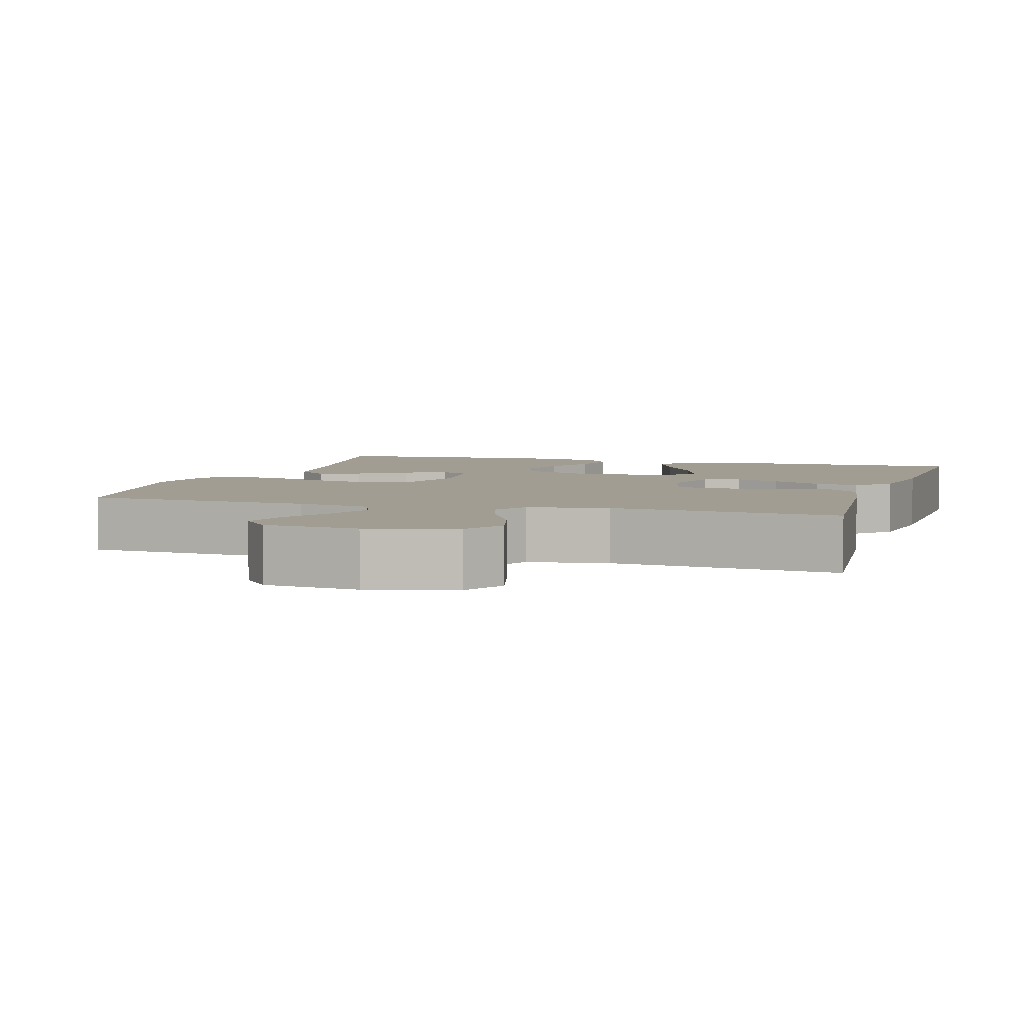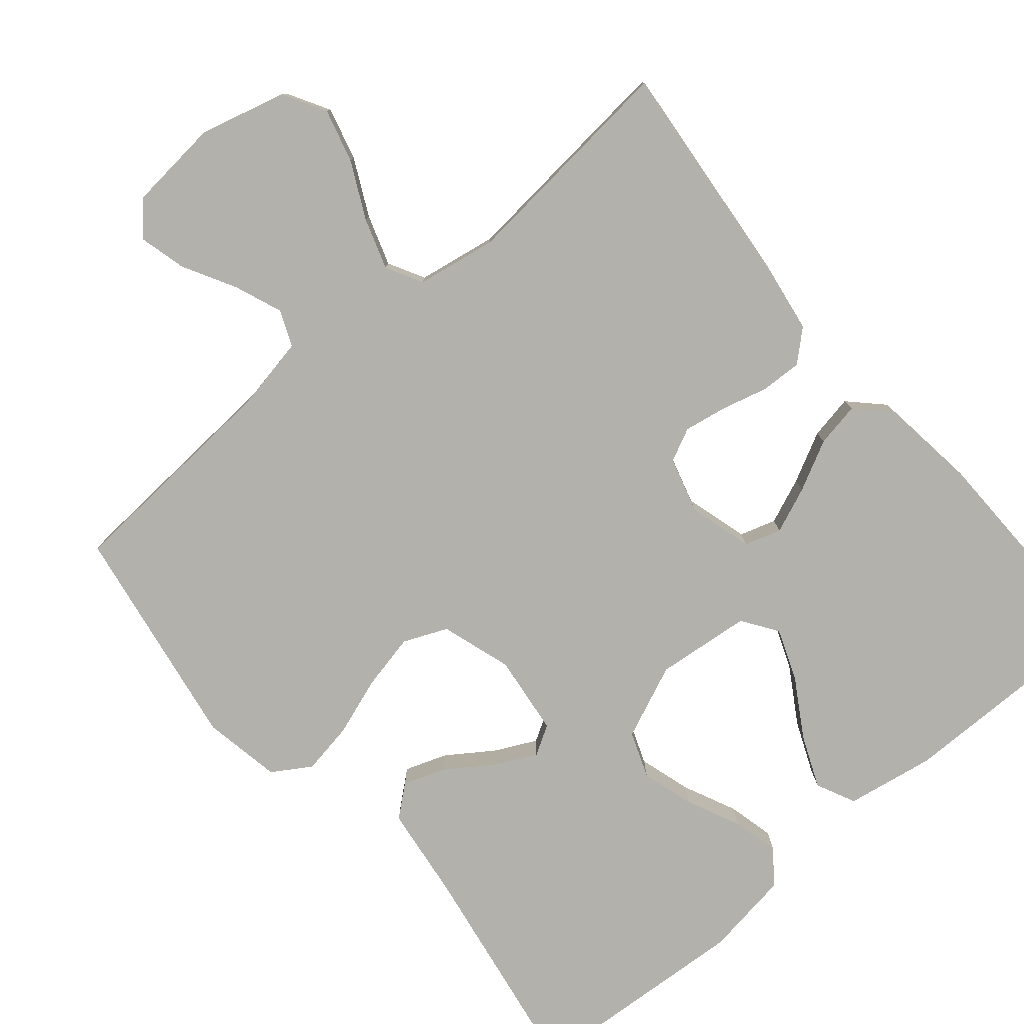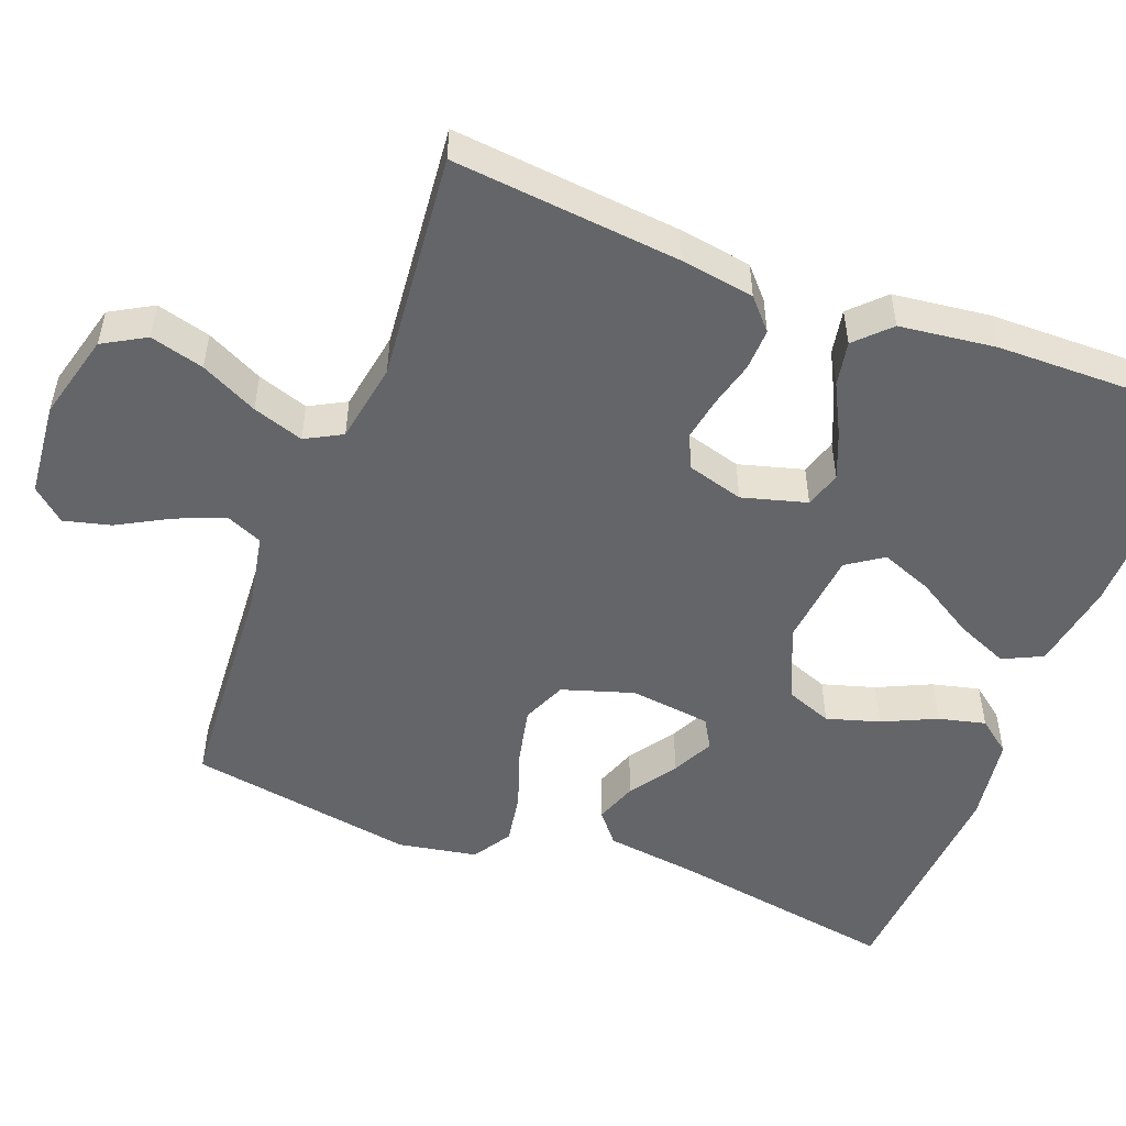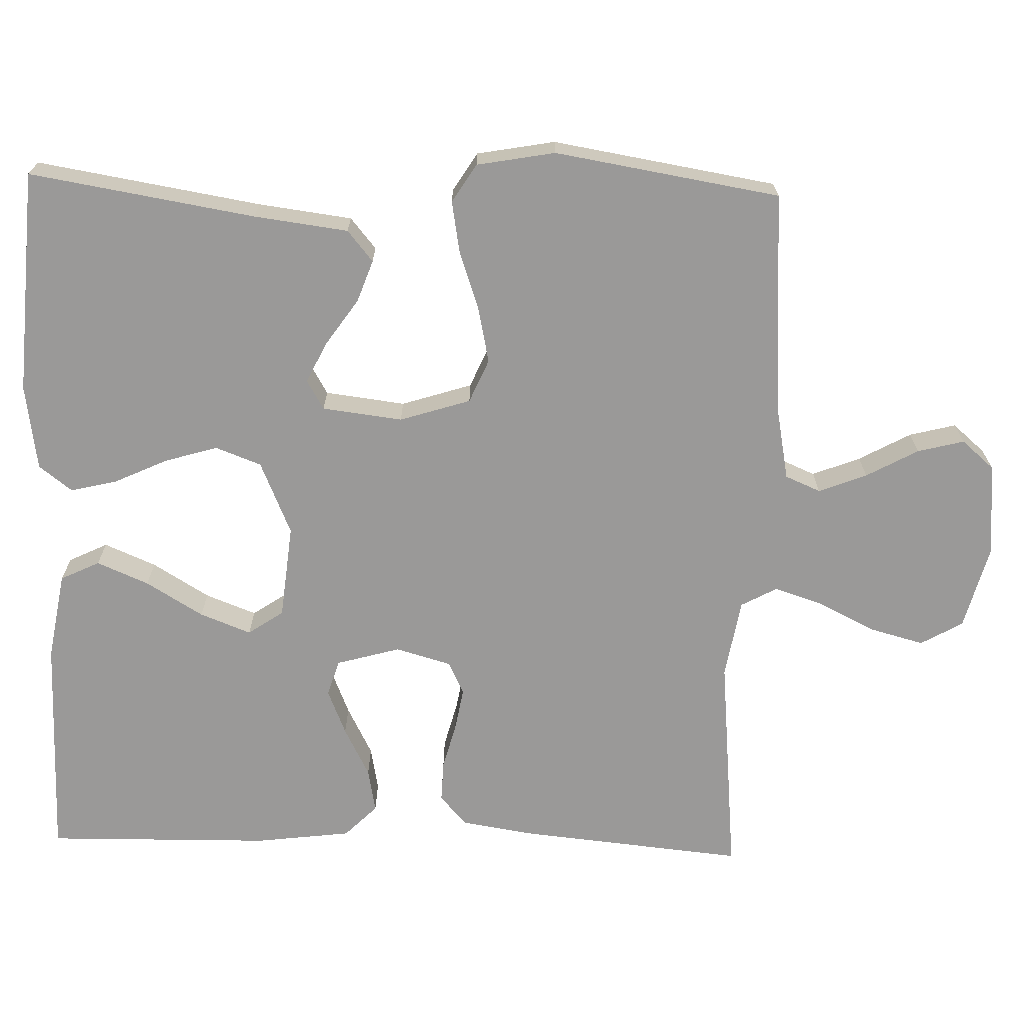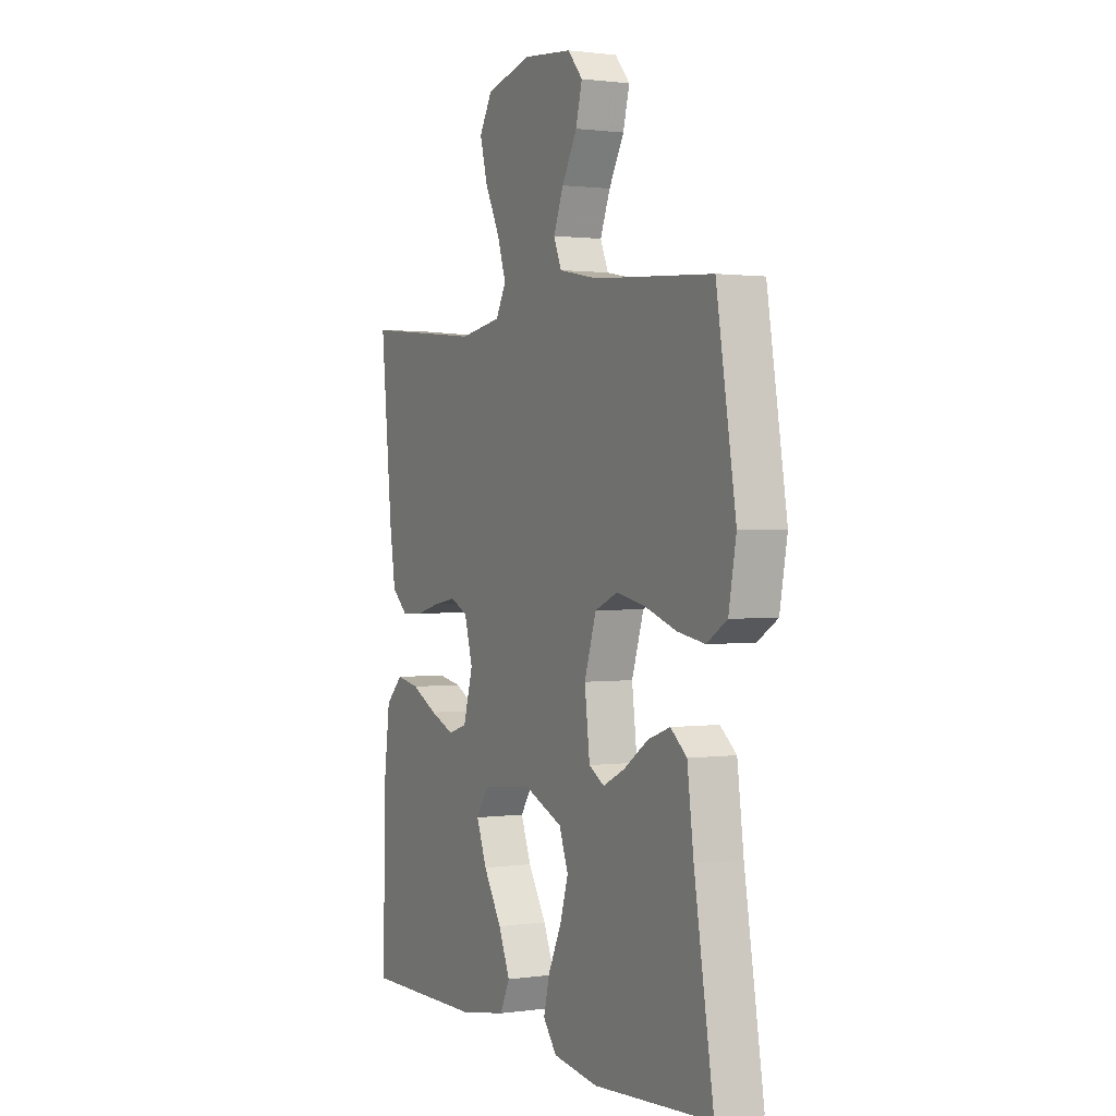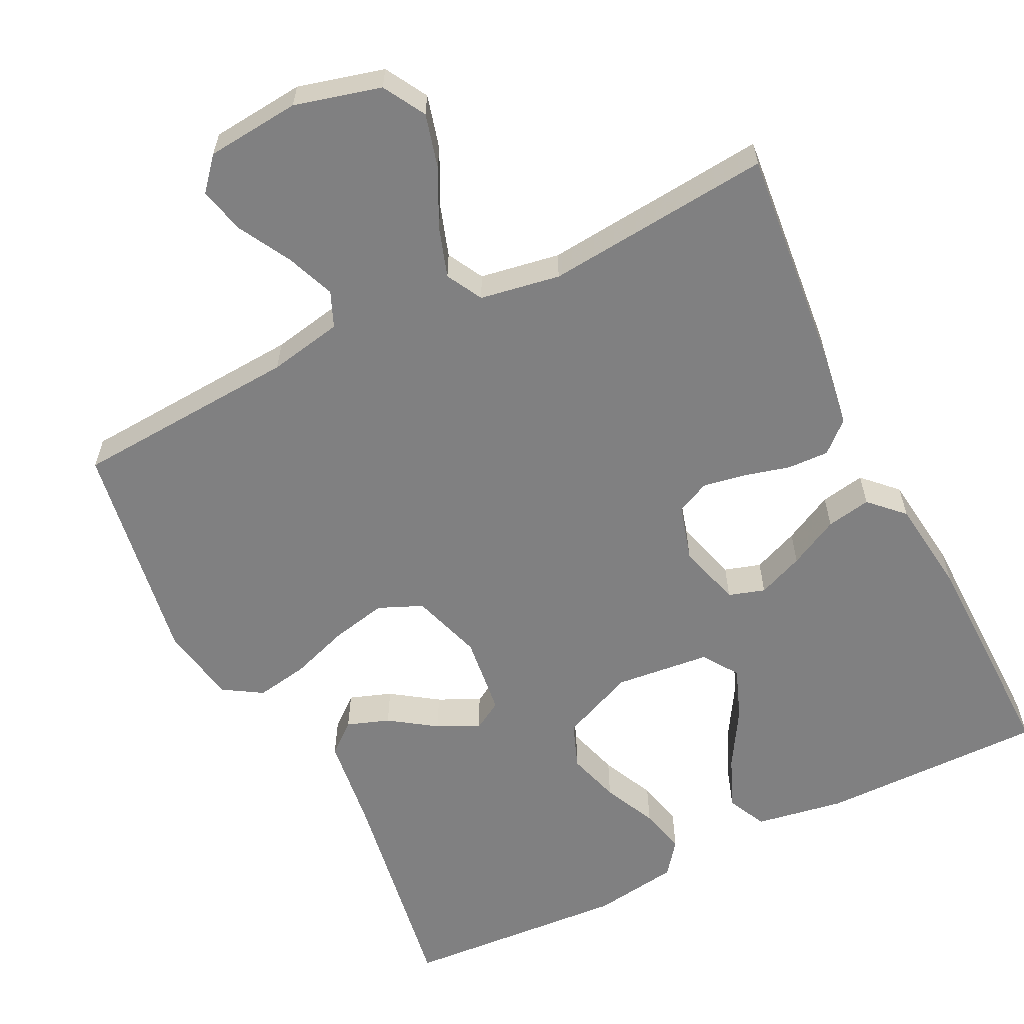
<metadata>
{"format":"obj","ext":"obj","renderer":"f3d","projection":"perspective","resolution":1024,"background":"white","views":[{"elev":4.7,"azim":16.9,"up":"+Y"},{"elev":-79.1,"azim":40.2,"up":"+Y"},{"elev":-51.5,"azim":69.0,"up":"+Y"},{"elev":-69.1,"azim":-91.7,"up":"+Y"},{"elev":1.1,"azim":-117.0,"up":"+Z"},{"elev":-60.1,"azim":26.4,"up":"+Y"}]}
</metadata>
<code>
v 0.5 0.07 -0.5
v 0.2 0.07 -0.498
v 0.082 0.07 -0.478
v 0.057 0.07 -0.426
v 0.086 0.07 -0.357
v 0.132 0.07 -0.281
v 0.158 0.07 -0.213
v 0.126 0.07 -0.166
v 0 0.07 -0.153
v -0.098 0.07 -0.195
v -0.121 0.07 -0.256
v -0.1 0.07 -0.326
v -0.067 0.07 -0.397
v -0.052 0.07 -0.459
v -0.086 0.07 -0.503
v -0.2 0.07 -0.52
v -0.5 0.07 -0.5
v -0.451 0.07 -0.2
v -0.435 0.07 -0.075
v -0.394 0.07 -0.041
v -0.338 0.07 -0.061
v -0.277 0.07 -0.103
v -0.222 0.07 -0.13
v -0.183 0.07 -0.107
v -0.17 0.07 0
v -0.2 0.07 0.094
v -0.258 0.07 0.119
v -0.332 0.07 0.103
v -0.41 0.07 0.076
v -0.479 0.07 0.064
v -0.53 0.07 0.096
v -0.549 0.07 0.2
v -0.5 0.07 0.5
v -0.2 0.07 0.52
v -0.102 0.07 0.539
v -0.082 0.07 0.586
v -0.107 0.07 0.65
v -0.145 0.07 0.719
v -0.161 0.07 0.781
v -0.124 0.07 0.824
v 0 0.07 0.836
v 0.114 0.07 0.806
v 0.146 0.07 0.75
v 0.127 0.07 0.679
v 0.09 0.07 0.604
v 0.068 0.07 0.537
v 0.094 0.07 0.489
v 0.2 0.07 0.471
v 0.5 0.07 0.5
v 0.471 0.07 0.2
v 0.456 0.07 0.103
v 0.416 0.07 0.067
v 0.361 0.07 0.069
v 0.3 0.07 0.085
v 0.243 0.07 0.095
v 0.199 0.07 0.074
v 0.178 0.07 0
v 0.202 0.07 -0.085
v 0.25 0.07 -0.1
v 0.311 0.07 -0.075
v 0.377 0.07 -0.041
v 0.436 0.07 -0.03
v 0.479 0.07 -0.073
v 0.495 0.07 -0.2
v 0.5 0 -0.5
v 0.2 0 -0.498
v 0.082 0 -0.478
v 0.057 0 -0.426
v 0.086 0 -0.357
v 0.132 0 -0.281
v 0.158 0 -0.213
v 0.126 0 -0.166
v 0 0 -0.153
v -0.098 0 -0.195
v -0.121 0 -0.256
v -0.1 0 -0.326
v -0.067 0 -0.397
v -0.052 0 -0.459
v -0.086 0 -0.503
v -0.2 0 -0.52
v -0.5 0 -0.5
v -0.451 0 -0.2
v -0.435 0 -0.075
v -0.394 0 -0.041
v -0.338 0 -0.061
v -0.277 0 -0.103
v -0.222 0 -0.13
v -0.183 0 -0.107
v -0.17 0 0
v -0.2 0 0.094
v -0.258 0 0.119
v -0.332 0 0.103
v -0.41 0 0.076
v -0.479 0 0.064
v -0.53 0 0.096
v -0.549 0 0.2
v -0.5 0 0.5
v -0.2 0 0.52
v -0.102 0 0.539
v -0.082 0 0.586
v -0.107 0 0.65
v -0.145 0 0.719
v -0.161 0 0.781
v -0.124 0 0.824
v 0 0 0.836
v 0.114 0 0.806
v 0.146 0 0.75
v 0.127 0 0.679
v 0.09 0 0.604
v 0.068 0 0.537
v 0.094 0 0.489
v 0.2 0 0.471
v 0.5 0 0.5
v 0.471 0 0.2
v 0.456 0 0.103
v 0.416 0 0.067
v 0.361 0 0.069
v 0.3 0 0.085
v 0.243 0 0.095
v 0.199 0 0.074
v 0.178 0 0
v 0.202 0 -0.085
v 0.25 0 -0.1
v 0.311 0 -0.075
v 0.377 0 -0.041
v 0.436 0 -0.03
v 0.479 0 -0.073
v 0.495 0 -0.2
f 4 5 6
f 3 4 6
f 2 3 6
f 1 2 6
f 64 1 6
f 63 64 6
f 62 63 6
f 61 62 6
f 60 61 6
f 59 60 6 7
f 58 59 7 8
f 57 58 8 9
f 56 57 9 10
f 52 53 54
f 51 52 54
f 50 51 54
f 49 50 54
f 48 49 54
f 47 48 54 55
f 46 47 55 56
f 43 44 45
f 42 43 45
f 41 42 45
f 40 41 45
f 39 40 45
f 38 39 45
f 37 38 45
f 36 37 45 46
f 46 56 10
f 36 46 10
f 35 36 10
f 32 33 34
f 31 32 34
f 30 31 34
f 29 30 34
f 28 29 34
f 27 28 34 35
f 20 21 22
f 19 20 22
f 18 19 22
f 18 22 23
f 17 18 23
f 16 17 23
f 15 16 23
f 14 15 23
f 13 14 23
f 12 13 23
f 11 12 23 24
f 11 24 25
f 10 11 25
f 35 10 25
f 35 25 26
f 26 27 35
f 70 69 68
f 70 68 67
f 70 67 66
f 70 66 65
f 70 65 128
f 70 128 127
f 70 127 126
f 70 126 125
f 70 125 124
f 71 70 124 123
f 72 71 123 122
f 73 72 122 121
f 74 73 121 120
f 118 117 116
f 118 116 115
f 118 115 114
f 118 114 113
f 118 113 112
f 119 118 112 111
f 120 119 111 110
f 109 108 107
f 109 107 106
f 109 106 105
f 109 105 104
f 109 104 103
f 109 103 102
f 109 102 101
f 110 109 101 100
f 74 120 110
f 74 110 100
f 74 100 99
f 98 97 96
f 98 96 95
f 98 95 94
f 98 94 93
f 98 93 92
f 99 98 92 91
f 86 85 84
f 86 84 83
f 86 83 82
f 87 86 82
f 87 82 81
f 87 81 80
f 87 80 79
f 87 79 78
f 87 78 77
f 87 77 76
f 88 87 76 75
f 89 88 75
f 89 75 74
f 89 74 99
f 90 89 99
f 99 91 90
f 1 65 66 2
f 2 66 67 3
f 3 67 68 4
f 4 68 69 5
f 5 69 70 6
f 6 70 71 7
f 7 71 72 8
f 8 72 73 9
f 9 73 74 10
f 10 74 75 11
f 11 75 76 12
f 12 76 77 13
f 13 77 78 14
f 14 78 79 15
f 15 79 80 16
f 16 80 81 17
f 17 81 82 18
f 18 82 83 19
f 19 83 84 20
f 20 84 85 21
f 21 85 86 22
f 22 86 87 23
f 23 87 88 24
f 24 88 89 25
f 25 89 90 26
f 26 90 91 27
f 27 91 92 28
f 28 92 93 29
f 29 93 94 30
f 30 94 95 31
f 31 95 96 32
f 32 96 97 33
f 33 97 98 34
f 34 98 99 35
f 35 99 100 36
f 36 100 101 37
f 37 101 102 38
f 38 102 103 39
f 39 103 104 40
f 40 104 105 41
f 41 105 106 42
f 42 106 107 43
f 43 107 108 44
f 44 108 109 45
f 45 109 110 46
f 46 110 111 47
f 47 111 112 48
f 48 112 113 49
f 49 113 114 50
f 50 114 115 51
f 51 115 116 52
f 52 116 117 53
f 53 117 118 54
f 54 118 119 55
f 55 119 120 56
f 56 120 121 57
f 57 121 122 58
f 58 122 123 59
f 59 123 124 60
f 60 124 125 61
f 61 125 126 62
f 62 126 127 63
f 63 127 128 64
f 64 128 65 1

</code>
